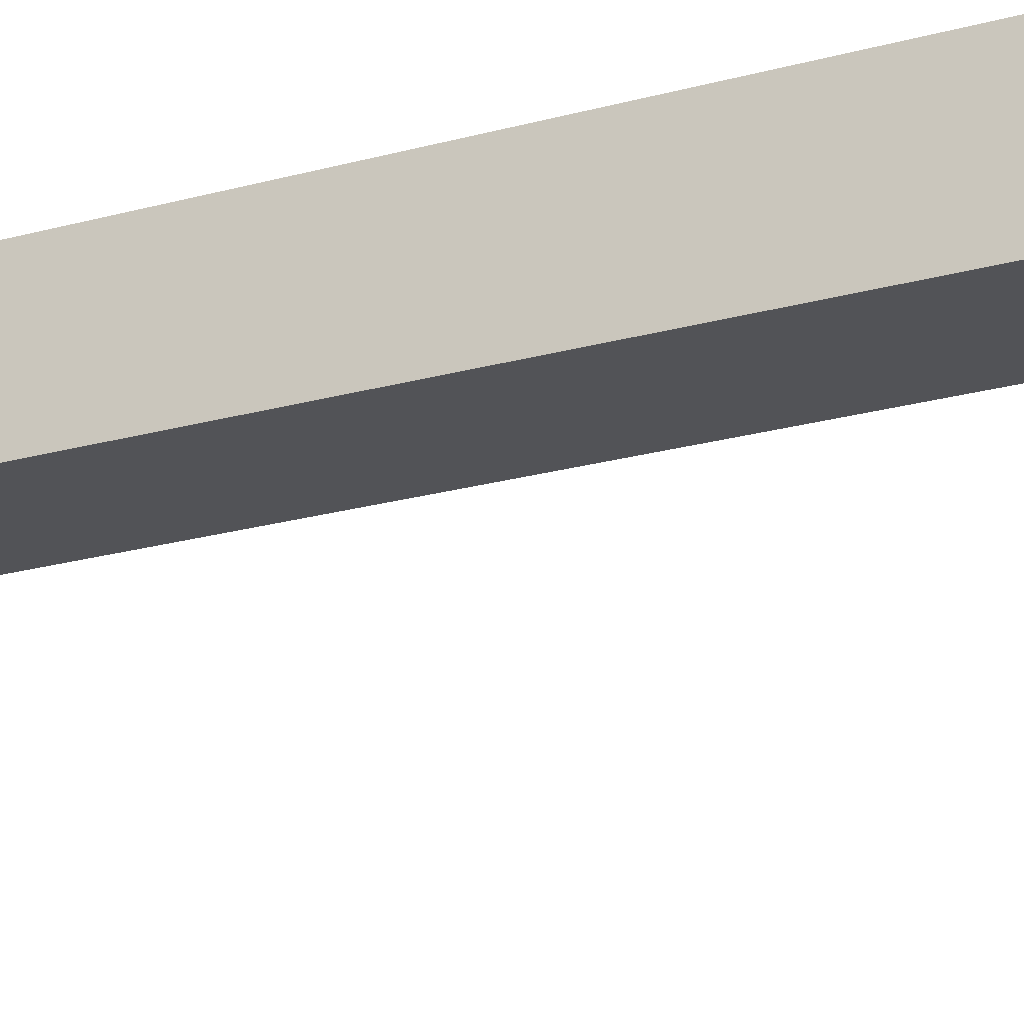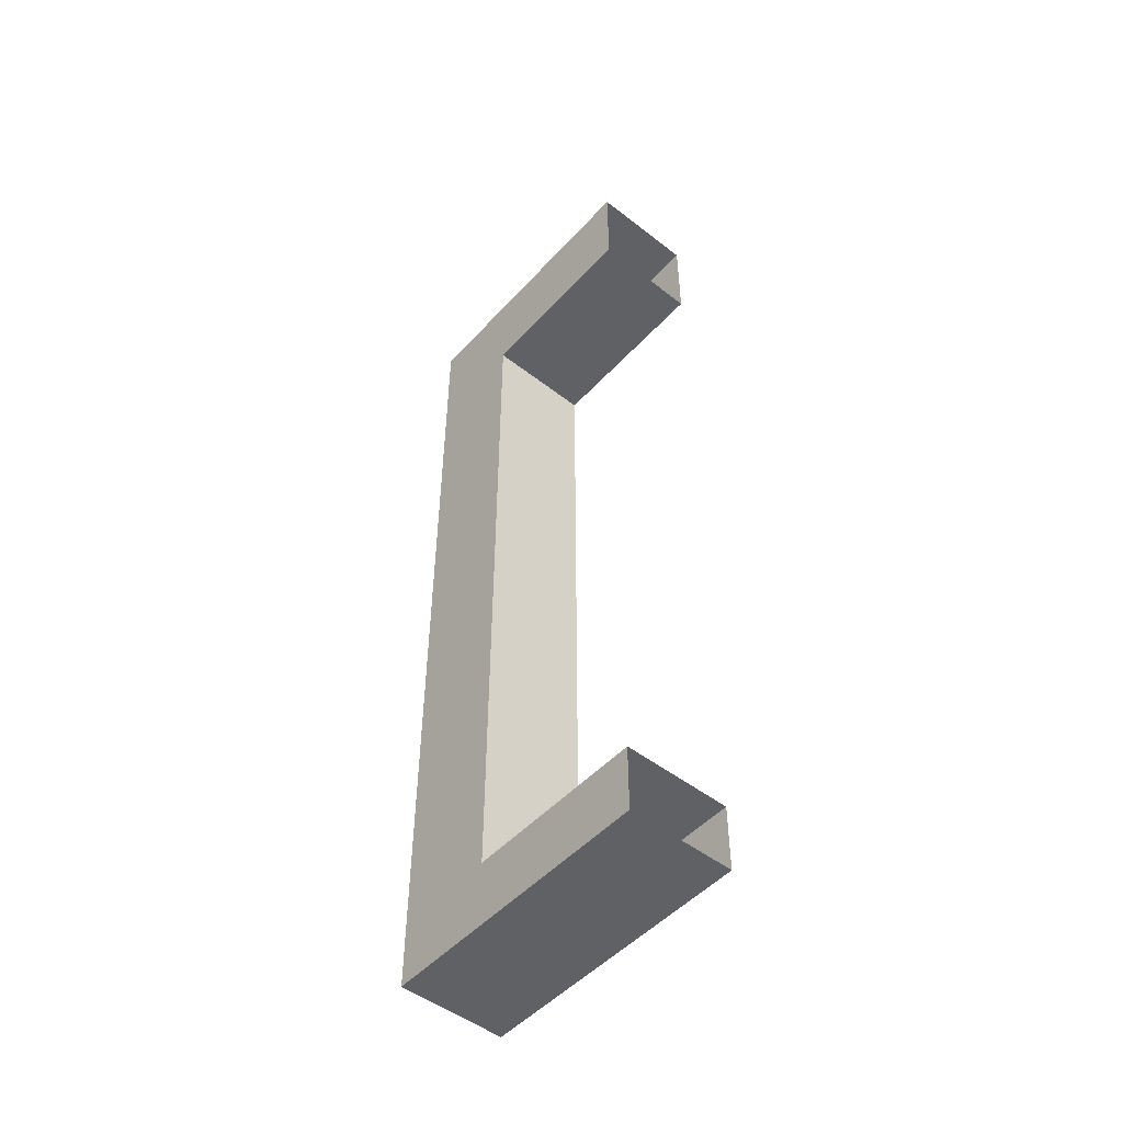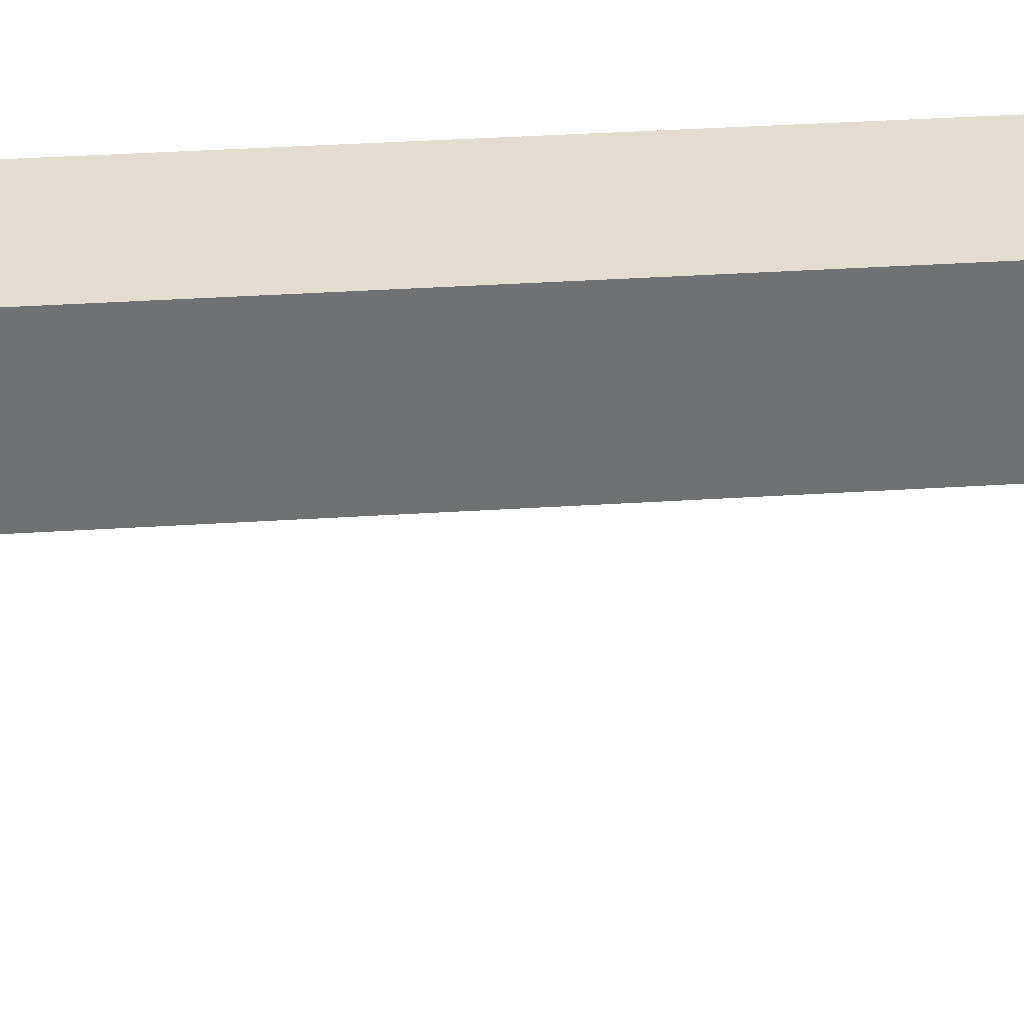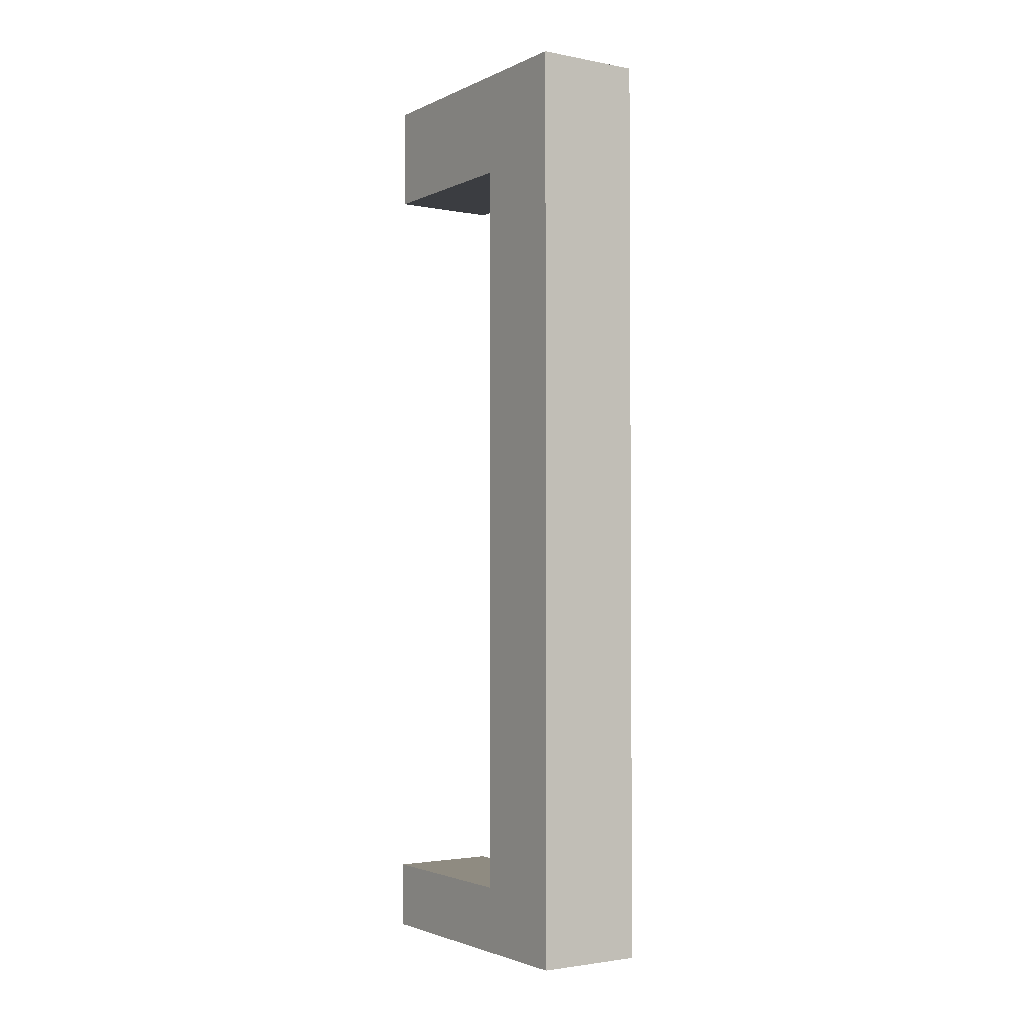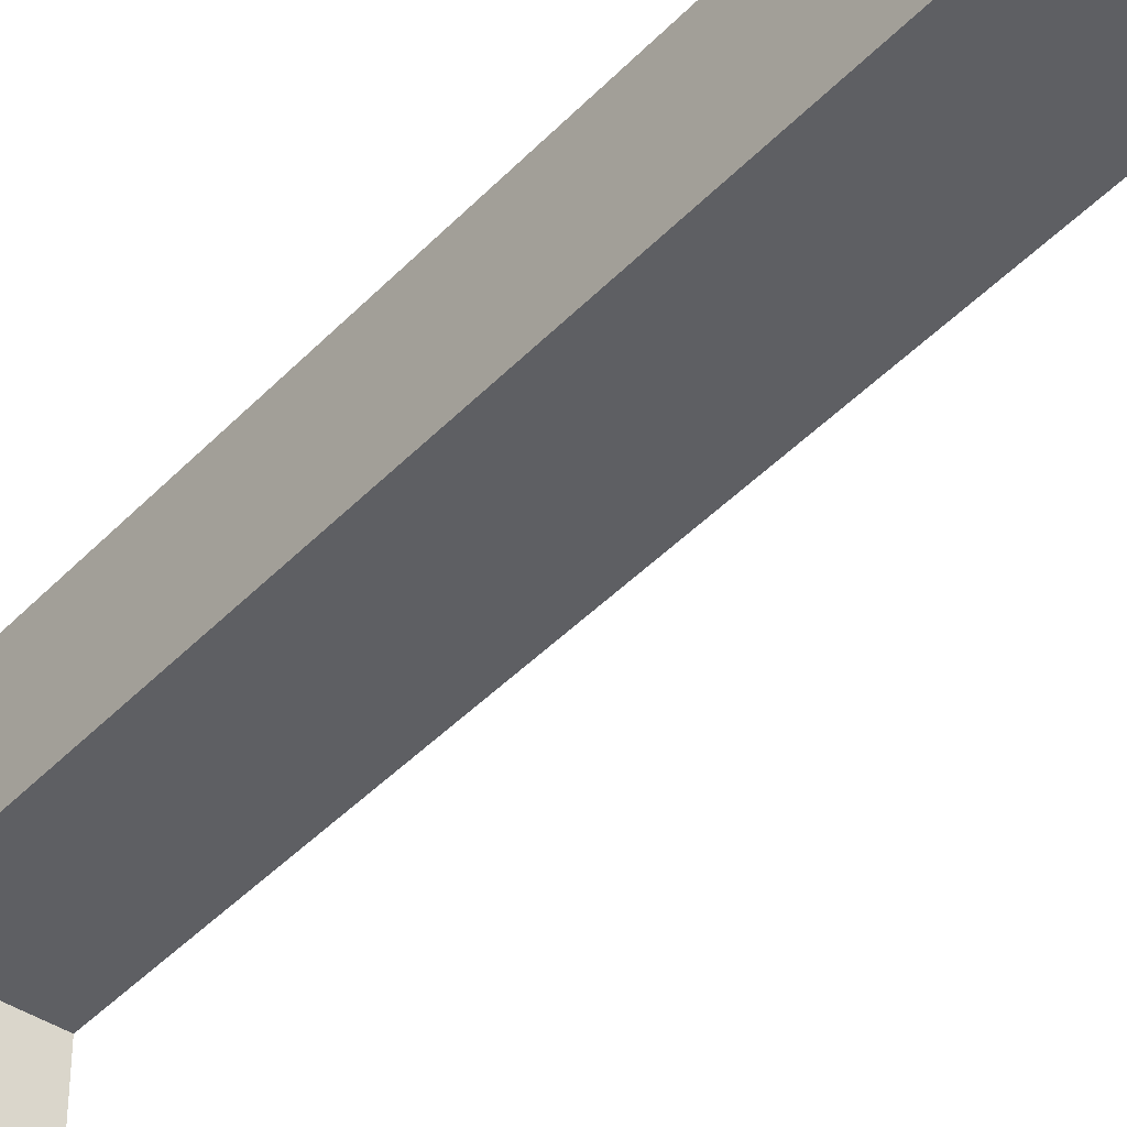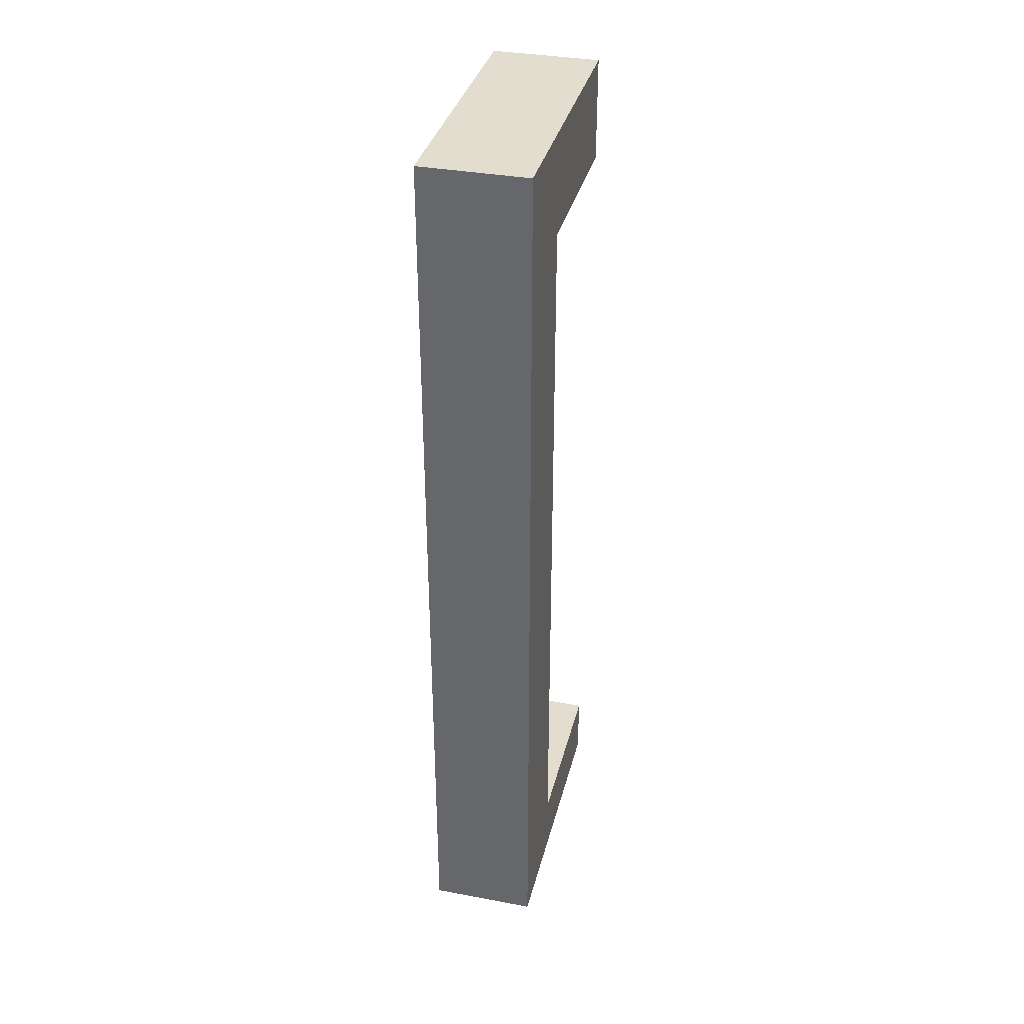
<metadata>
{"format":"obj","ext":"obj","renderer":"f3d","projection":"perspective","resolution":1024,"background":"white","views":[{"elev":-22.5,"azim":115.7,"up":"+Z"},{"elev":-49.9,"azim":139.5,"up":"+Y"},{"elev":35.2,"azim":85.1,"up":"+Z"},{"elev":-2.5,"azim":-33.5,"up":"+Y"},{"elev":-41.5,"azim":141.3,"up":"+Z"},{"elev":35.6,"azim":13.8,"up":"+Y"}]}
</metadata>
<code>
g SM_Kleiderschrank_GriffRechts_11
v -862 87.43 357
v -862 76.83 357
v -863.5 87.43 357
v -863.5 76.83 357
v -862 87.43 354.4
v -863.5 87.43 357
v -863.5 87.43 354.4
v -862 87.43 357
v -863.5 76.83 354.4
v -863.5 76.83 357
v -862 76.83 354.4
v -862 76.83 357
v -863.5 87.43 358.4
v -862 88.89 358.4
v -863.5 88.89 358.4
v -862 87.43 358.4
v -863.5 76.83 358.4
v -862 76.83 358.4
v -863.5 75.89 358.4
v -862 75.89 358.4
v -862 75.89 358.4
v -863.5 75.89 358.4
v -863.5 75.89 357
v -862 75.89 357
v -862 75.89 354.4
v -863.5 75.89 354.4
v -863.5 88.89 357
v -863.5 88.89 358.4
v -862 88.89 358.4
v -862 88.89 357
v -862 88.89 354.4
v -863.5 88.89 354.4
v -862 88.89 354.4
v -862 88.89 357
v -862 87.43 354.4
v -862 87.43 357
v -862 87.43 358.4
v -862 88.89 358.4
v -862 76.83 358.4
v -862 76.83 357
v -862 75.89 358.4
v -862 75.89 357
v -862 75.89 354.4
v -862 76.83 354.4
v -863.5 75.89 357
v -863.5 76.83 354.4
v -863.5 75.89 354.4
v -863.5 76.83 357
v -863.5 76.83 358.4
v -863.5 75.89 358.4
v -863.5 87.43 358.4
v -863.5 87.43 357
v -863.5 88.89 358.4
v -863.5 88.89 357
v -863.5 88.89 354.4
v -863.5 87.43 354.4
f 33 34 35
f 3 2 4
f 5 6 7
f 6 5 8
f 9 10 11
f 10 12 11
f 13 14 15
f 14 13 16
f 13 17 16
f 16 17 18
f 18 17 19
f 18 19 20
f 21 22 23
f 24 21 23
f 23 25 24
f 25 23 26
f 27 28 29
f 27 29 30
f 27 30 31
f 32 27 31
f 1 2 3
f 36 35 34
f 37 34 38
f 34 37 36
f 37 39 36
f 36 39 40
f 40 39 41
f 40 41 42
f 42 43 40
f 44 40 43
f 45 46 47
f 46 45 48
f 49 45 50
f 49 48 45
f 51 48 49
f 52 48 51
f 53 52 51
f 54 52 53
f 55 52 54
f 52 55 56

</code>
